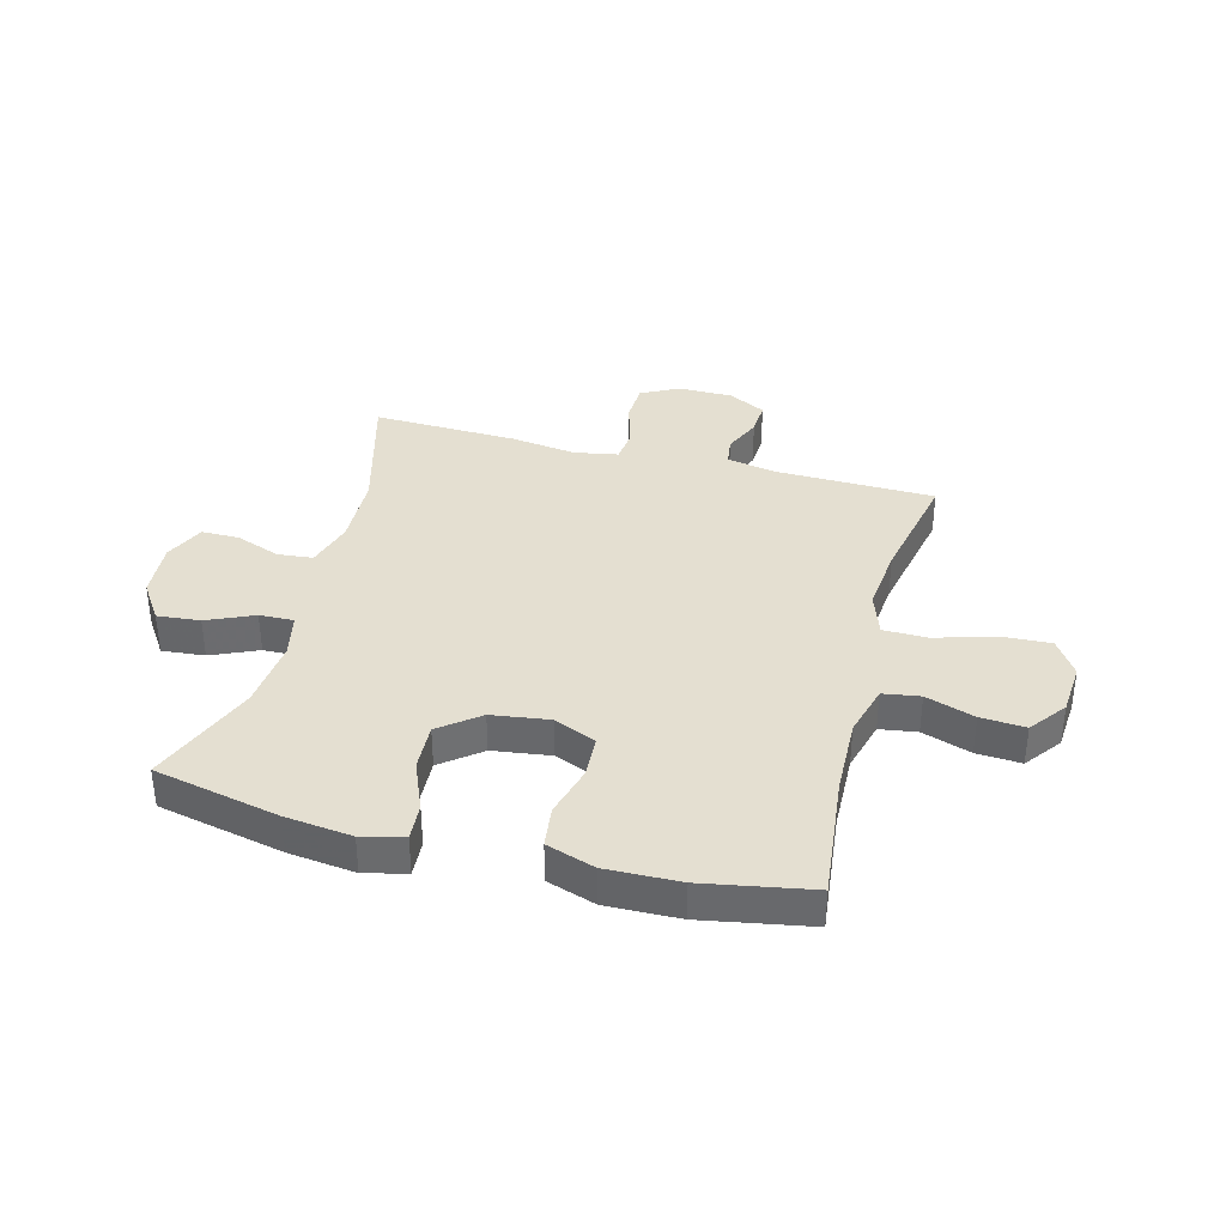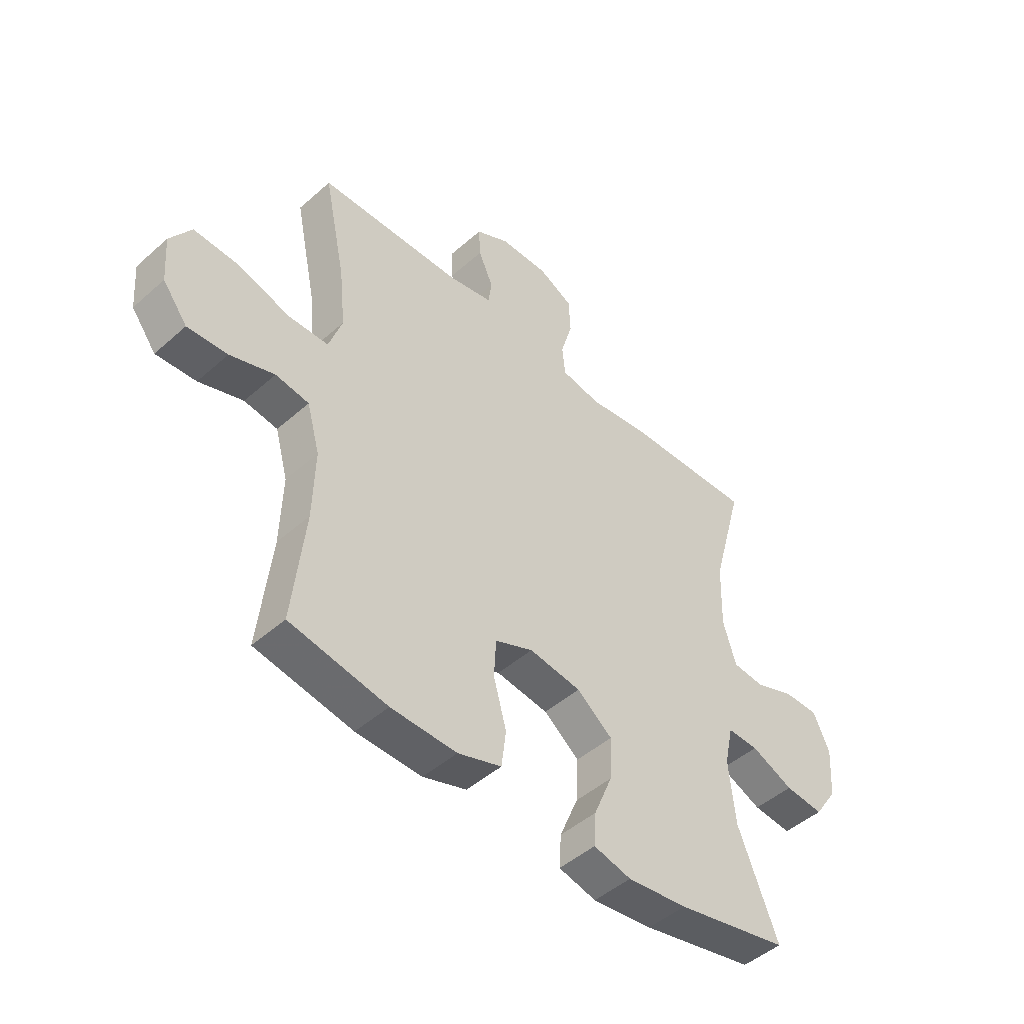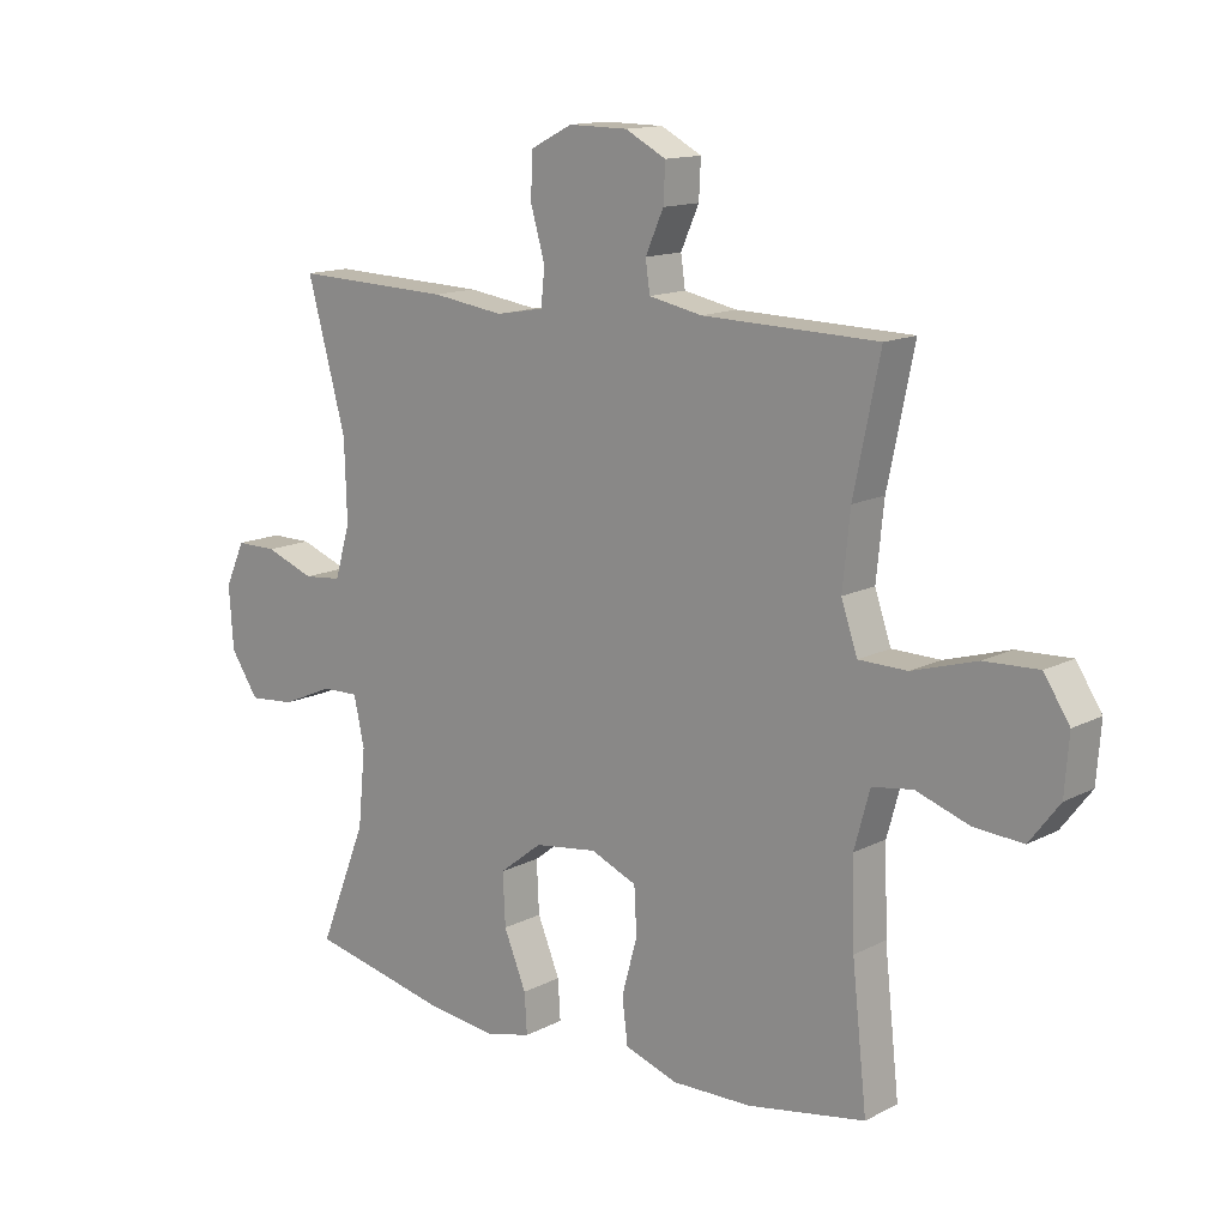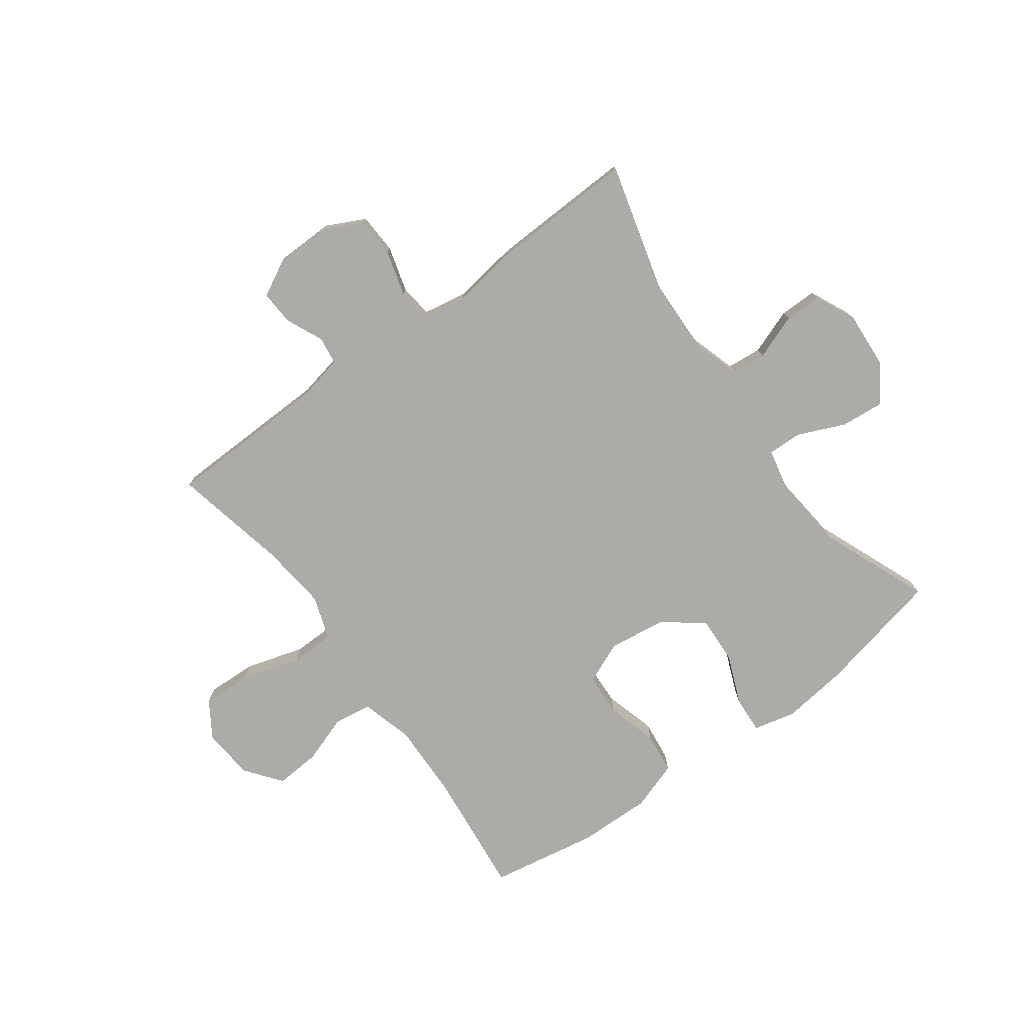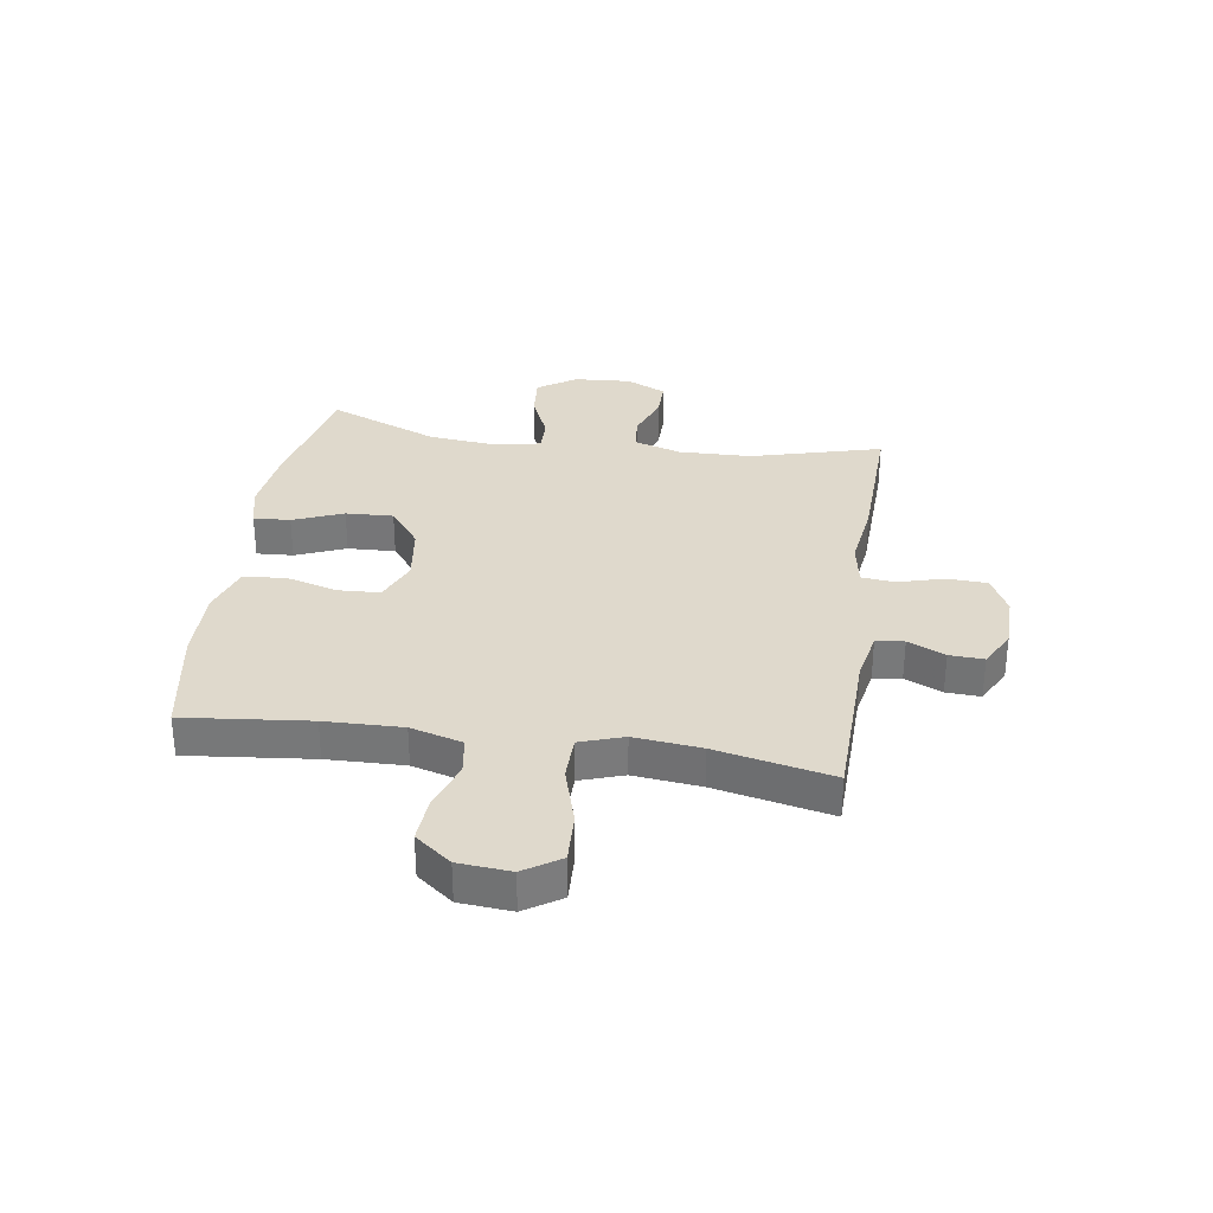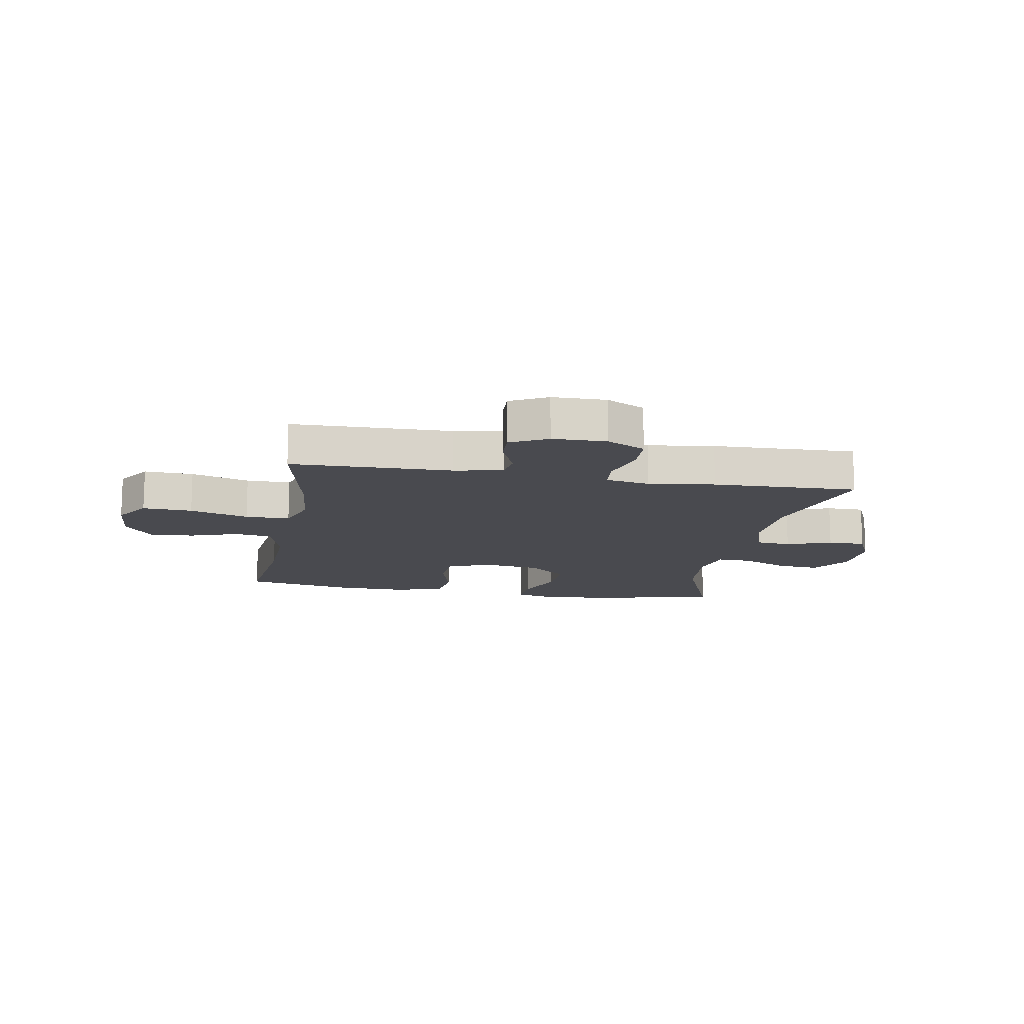
<metadata>
{"format":"obj","ext":"obj","renderer":"f3d","projection":"perspective","resolution":1024,"background":"white","views":[{"elev":36.7,"azim":-165.3,"up":"+Y"},{"elev":-47.2,"azim":-45.0,"up":"+Z"},{"elev":13.9,"azim":-138.7,"up":"+Z"},{"elev":-76.5,"azim":36.4,"up":"+Y"},{"elev":32.3,"azim":-81.3,"up":"+Y"},{"elev":-13.6,"azim":-10.1,"up":"+Y"}]}
</metadata>
<code>
v -0.5 0.07 0.5
v -0.219 0.07 0.506
v -0.134 0.07 0.523
v -0.127 0.07 0.572
v -0.156 0.07 0.637
v -0.159 0.07 0.697
v -0.094 0.07 0.731
v 0.001 0.07 0.732
v 0.068 0.07 0.698
v 0.071 0.07 0.628
v 0.048 0.07 0.548
v 0.054 0.07 0.49
v 0.131 0.07 0.476
v 0.247 0.07 0.492
v 0.5 0.07 0.5
v 0.438 0.07 0.273
v 0.434 0.07 0.145
v 0.459 0.07 0.062
v 0.52 0.07 0.056
v 0.599 0.07 0.085
v 0.665 0.07 0.085
v 0.697 0.07 0.015
v 0.69 0.07 -0.084
v 0.645 0.07 -0.151
v 0.57 0.07 -0.144
v 0.488 0.07 -0.108
v 0.428 0.07 -0.106
v 0.411 0.07 -0.184
v 0.423 0.07 -0.307
v 0.5 0.07 -0.5
v 0.28 0.07 -0.547
v 0.163 0.07 -0.561
v 0.09 0.07 -0.543
v 0.094 0.07 -0.479
v 0.13 0.07 -0.392
v 0.134 0.07 -0.309
v 0.065 0.07 -0.255
v -0.036 0.07 -0.241
v -0.11 0.07 -0.272
v -0.114 0.07 -0.346
v -0.089 0.07 -0.437
v -0.098 0.07 -0.509
v -0.183 0.07 -0.537
v -0.311 0.07 -0.534
v -0.5 0.07 -0.5
v -0.476 0.07 -0.281
v -0.472 0.07 -0.146
v -0.497 0.07 -0.055
v -0.562 0.07 -0.045
v -0.648 0.07 -0.074
v -0.726 0.07 -0.079
v -0.774 0.07 -0.016
v -0.781 0.07 0.075
v -0.74 0.07 0.138
v -0.653 0.07 0.134
v -0.55 0.07 0.103
v -0.472 0.07 0.104
v -0.446 0.07 0.18
v -0.458 0.07 0.297
v -0.5 0 0.5
v -0.219 0 0.506
v -0.134 0 0.523
v -0.127 0 0.572
v -0.156 0 0.637
v -0.159 0 0.697
v -0.094 0 0.731
v 0.001 0 0.732
v 0.068 0 0.698
v 0.071 0 0.628
v 0.048 0 0.548
v 0.054 0 0.49
v 0.131 0 0.476
v 0.247 0 0.492
v 0.5 0 0.5
v 0.438 0 0.273
v 0.434 0 0.145
v 0.459 0 0.062
v 0.52 0 0.056
v 0.599 0 0.085
v 0.665 0 0.085
v 0.697 0 0.015
v 0.69 0 -0.084
v 0.645 0 -0.151
v 0.57 0 -0.144
v 0.488 0 -0.108
v 0.428 0 -0.106
v 0.411 0 -0.184
v 0.423 0 -0.307
v 0.5 0 -0.5
v 0.28 0 -0.547
v 0.163 0 -0.561
v 0.09 0 -0.543
v 0.094 0 -0.479
v 0.13 0 -0.392
v 0.134 0 -0.309
v 0.065 0 -0.255
v -0.036 0 -0.241
v -0.11 0 -0.272
v -0.114 0 -0.346
v -0.089 0 -0.437
v -0.098 0 -0.509
v -0.183 0 -0.537
v -0.311 0 -0.534
v -0.5 0 -0.5
v -0.476 0 -0.281
v -0.472 0 -0.146
v -0.497 0 -0.055
v -0.562 0 -0.045
v -0.648 0 -0.074
v -0.726 0 -0.079
v -0.774 0 -0.016
v -0.781 0 0.075
v -0.74 0 0.138
v -0.653 0 0.134
v -0.55 0 0.103
v -0.472 0 0.104
v -0.446 0 0.18
v -0.458 0 0.297
f 53 54 55 56
f 53 56 57
f 52 53 57
f 49 50 51 52
f 49 52 57
f 48 49 57
f 47 48 57 58
f 43 44 45 46
f 43 46 47 58
f 40 41 42 43
f 39 40 43 58
f 32 33 34 35
f 32 35 36
f 29 30 31 32
f 28 29 32 36
f 27 28 36 37
f 23 24 25 26
f 23 26 27
f 22 23 27
f 19 20 21 22
f 18 19 22 27
f 17 18 27 37
f 13 14 15 16
f 12 13 16 17
f 8 9 10 11
f 8 11 12
f 7 8 12
f 4 5 6 7
f 3 4 7 12
f 2 3 12 17
f 59 1 2 17
f 38 39 58 59
f 17 37 38 59
f 115 114 113 112
f 116 115 112
f 116 112 111
f 111 110 109 108
f 116 111 108
f 116 108 107
f 117 116 107 106
f 105 104 103 102
f 117 106 105 102
f 102 101 100 99
f 117 102 99 98
f 94 93 92 91
f 95 94 91
f 91 90 89 88
f 95 91 88 87
f 96 95 87 86
f 85 84 83 82
f 86 85 82
f 86 82 81
f 81 80 79 78
f 86 81 78 77
f 96 86 77 76
f 75 74 73 72
f 76 75 72 71
f 70 69 68 67
f 71 70 67
f 71 67 66
f 66 65 64 63
f 71 66 63 62
f 76 71 62 61
f 76 61 60 118
f 118 117 98 97
f 118 97 96 76
f 1 60 61 2
f 2 61 62 3
f 3 62 63 4
f 4 63 64 5
f 5 64 65 6
f 6 65 66 7
f 7 66 67 8
f 8 67 68 9
f 9 68 69 10
f 10 69 70 11
f 11 70 71 12
f 12 71 72 13
f 13 72 73 14
f 14 73 74 15
f 15 74 75 16
f 16 75 76 17
f 17 76 77 18
f 18 77 78 19
f 19 78 79 20
f 20 79 80 21
f 21 80 81 22
f 22 81 82 23
f 23 82 83 24
f 24 83 84 25
f 25 84 85 26
f 26 85 86 27
f 27 86 87 28
f 28 87 88 29
f 29 88 89 30
f 30 89 90 31
f 31 90 91 32
f 32 91 92 33
f 33 92 93 34
f 34 93 94 35
f 35 94 95 36
f 36 95 96 37
f 37 96 97 38
f 38 97 98 39
f 39 98 99 40
f 40 99 100 41
f 41 100 101 42
f 42 101 102 43
f 43 102 103 44
f 44 103 104 45
f 45 104 105 46
f 46 105 106 47
f 47 106 107 48
f 48 107 108 49
f 49 108 109 50
f 50 109 110 51
f 51 110 111 52
f 52 111 112 53
f 53 112 113 54
f 54 113 114 55
f 55 114 115 56
f 56 115 116 57
f 57 116 117 58
f 58 117 118 59
f 59 118 60 1

</code>
